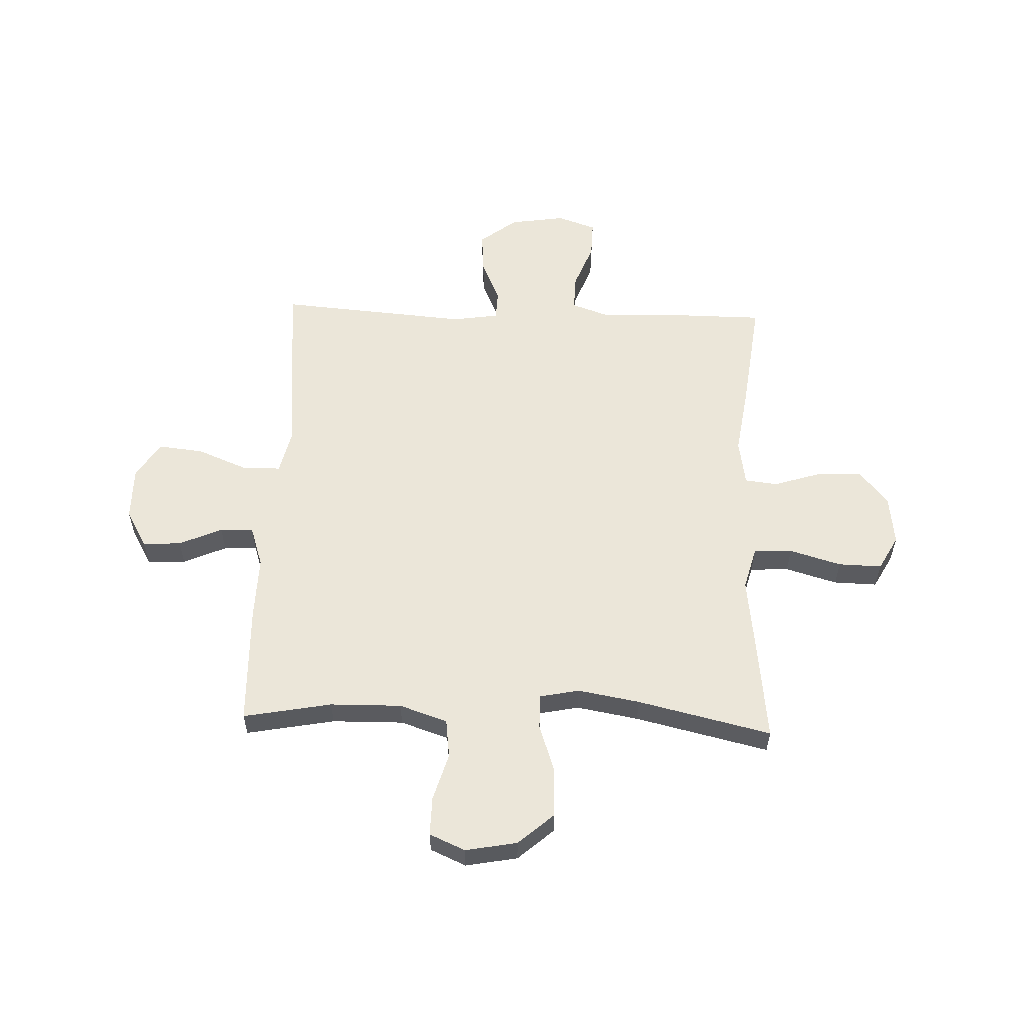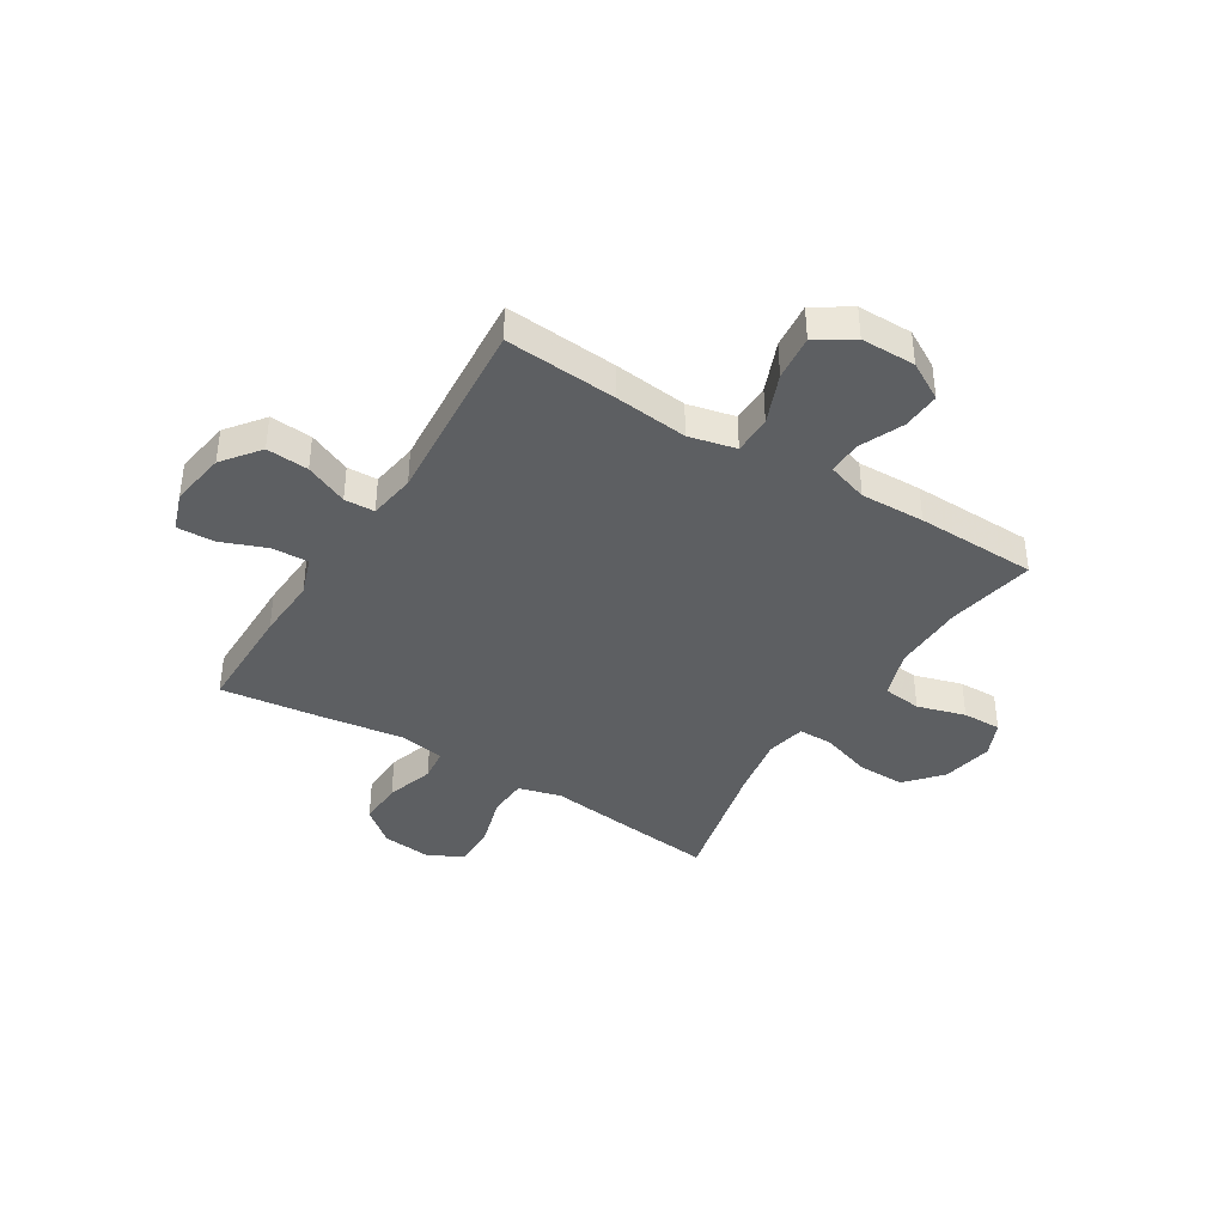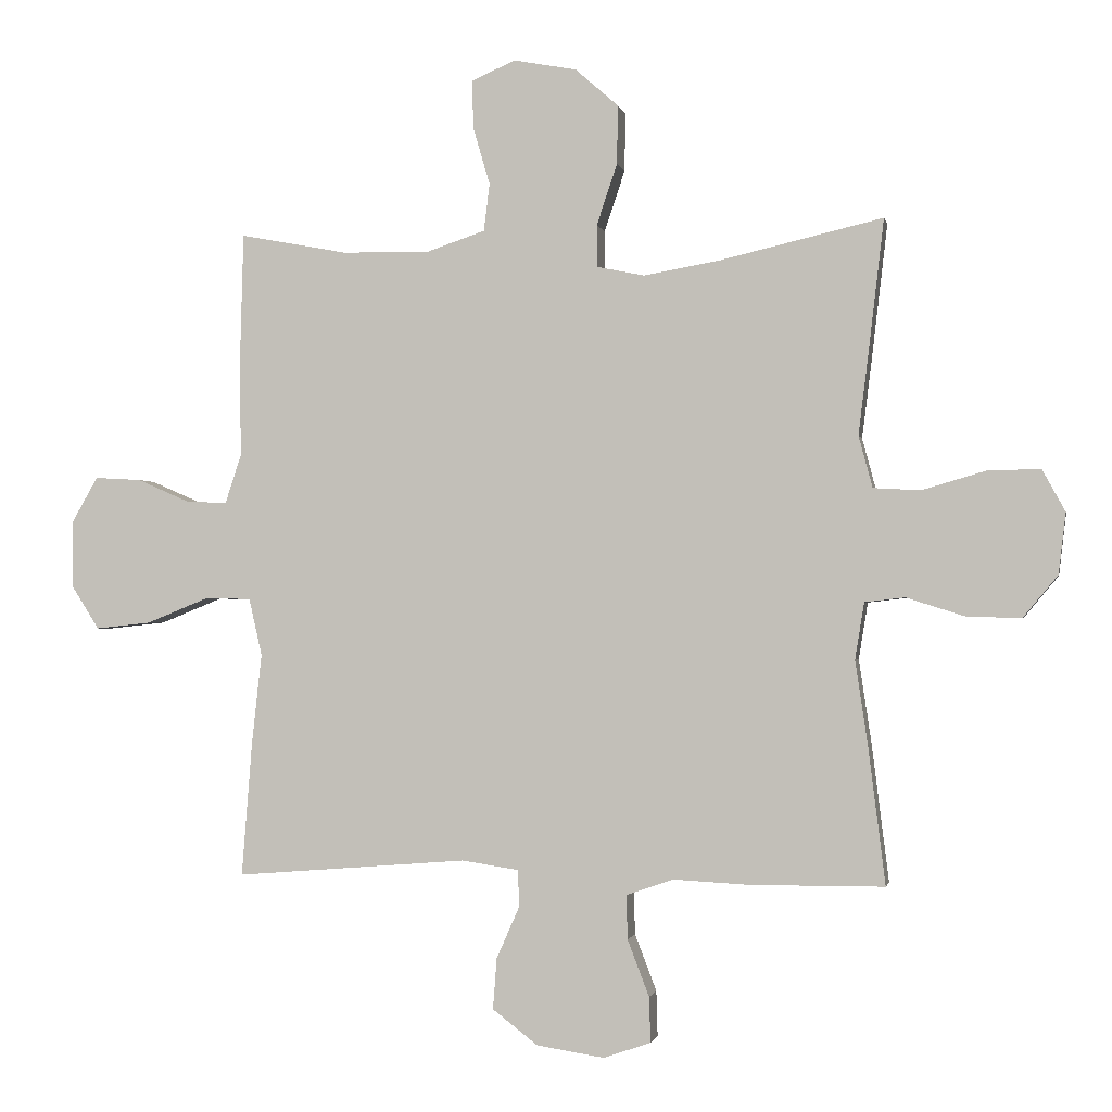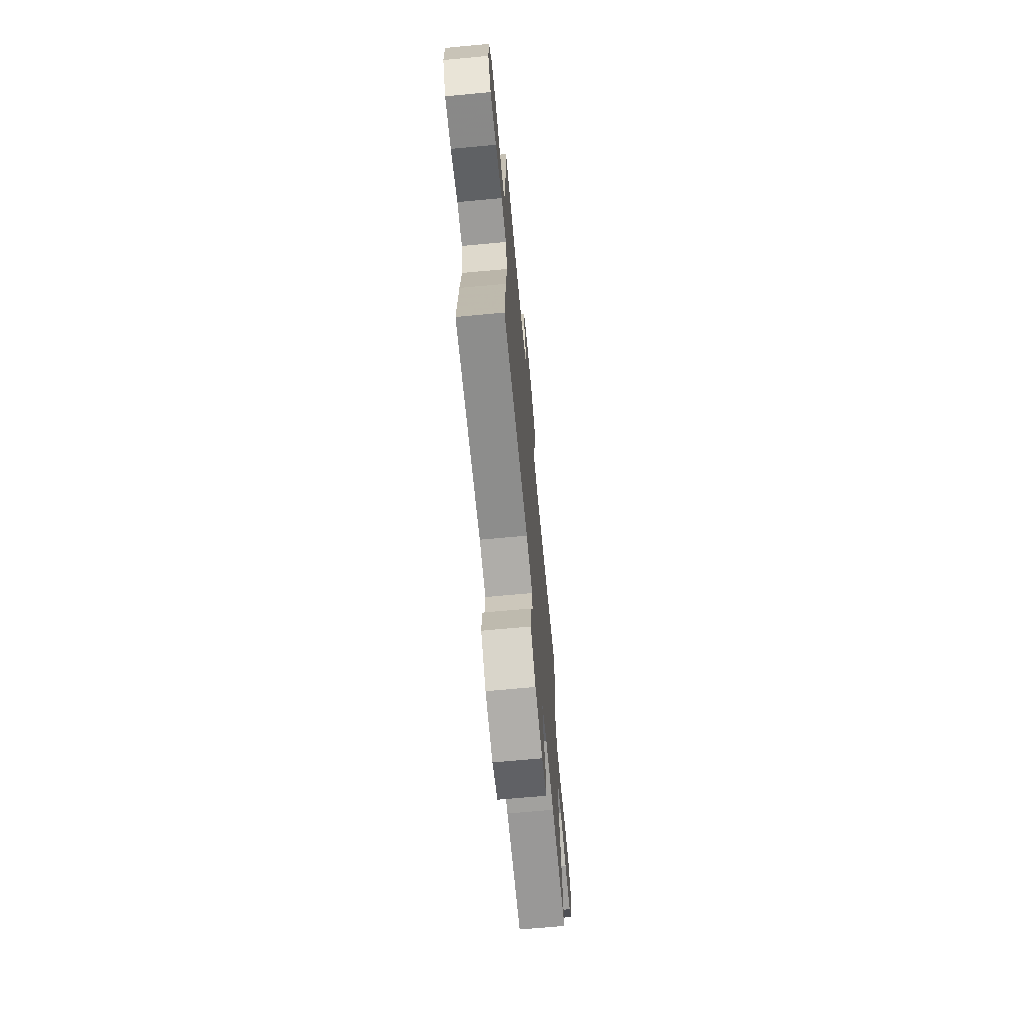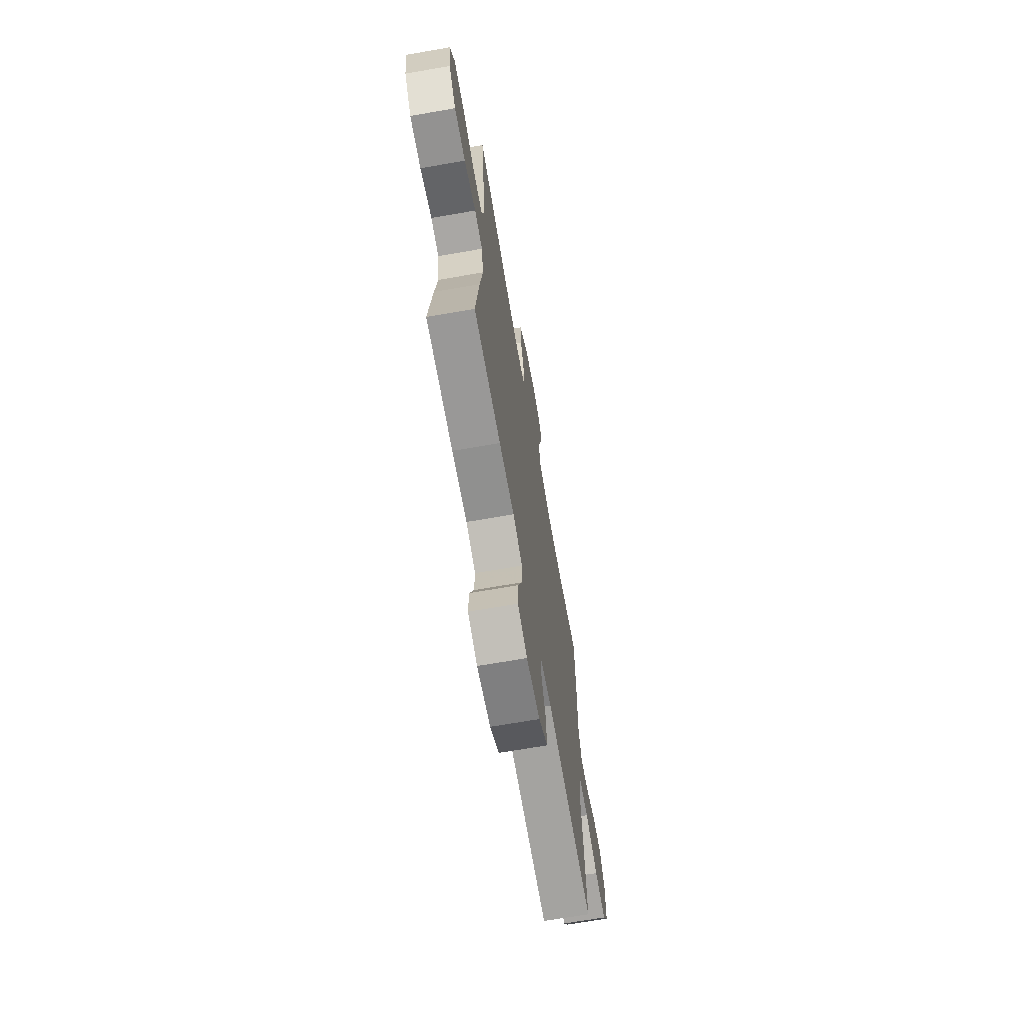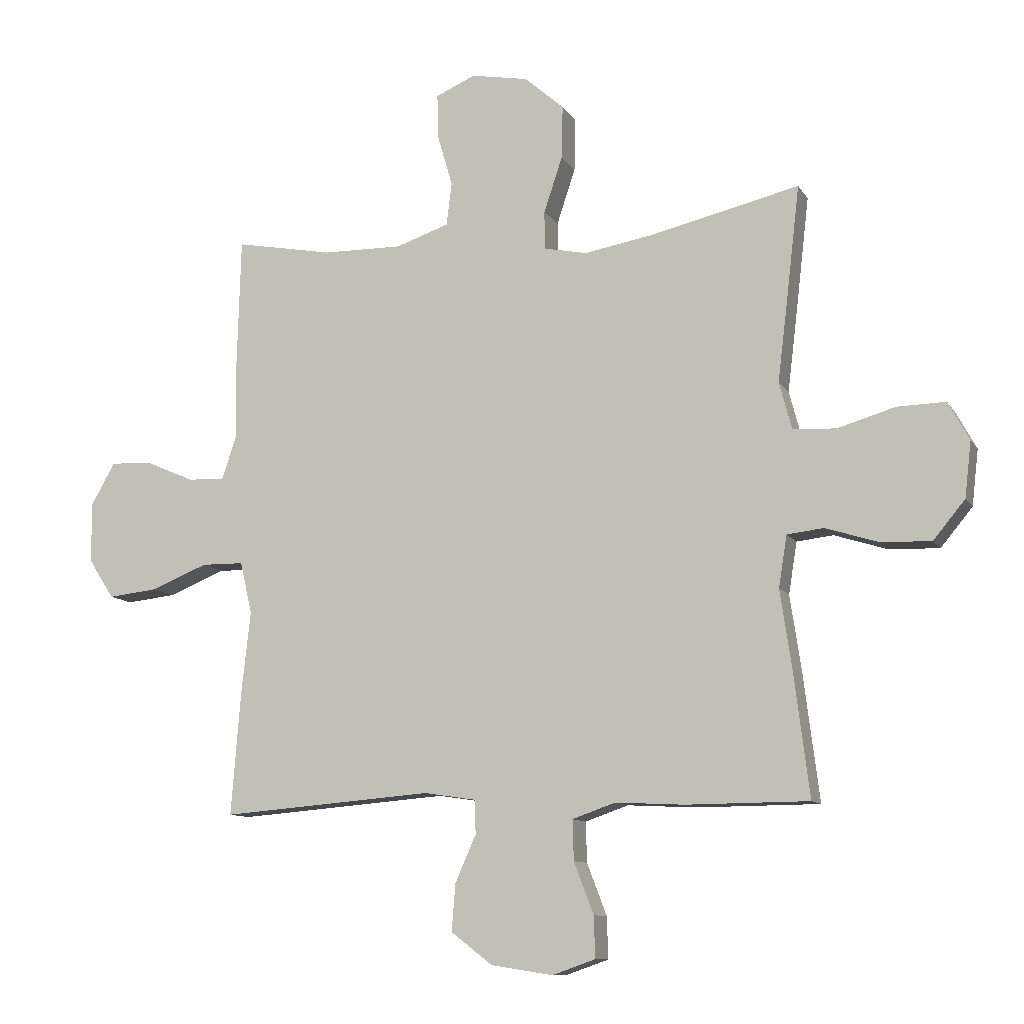
<metadata>
{"format":"obj","ext":"obj","renderer":"f3d","projection":"perspective","resolution":1024,"background":"white","views":[{"elev":57.0,"azim":2.1,"up":"+Y"},{"elev":-39.5,"azim":-121.8,"up":"+Y"},{"elev":-1.3,"azim":11.0,"up":"+Z"},{"elev":-69.0,"azim":-84.7,"up":"+Z"},{"elev":-68.4,"azim":99.9,"up":"+Z"},{"elev":-10.5,"azim":19.4,"up":"+Z"}]}
</metadata>
<code>
v -0.5 0.07 -0.5
v -0.484 0.07 -0.294
v -0.469 0.07 -0.157
v -0.489 0.07 -0.07
v -0.56 0.07 -0.069
v -0.654 0.07 -0.107
v -0.738 0.07 -0.116
v -0.781 0.07 -0.049
v -0.781 0.07 0.052
v -0.741 0.07 0.122
v -0.67 0.07 0.118
v -0.59 0.07 0.083
v -0.528 0.07 0.081
v -0.503 0.07 0.157
v -0.506 0.07 0.276
v -0.5 0.07 0.5
v -0.336 0.07 0.469
v -0.203 0.07 0.467
v -0.114 0.07 0.497
v -0.105 0.07 0.569
v -0.131 0.07 0.658
v -0.132 0.07 0.73
v -0.066 0.07 0.759
v 0.03 0.07 0.741
v 0.096 0.07 0.683
v 0.094 0.07 0.594
v 0.063 0.07 0.501
v 0.063 0.07 0.437
v 0.136 0.07 0.422
v 0.251 0.07 0.442
v 0.5 0.07 0.5
v 0.476 0.07 0.295
v 0.461 0.07 0.174
v 0.482 0.07 0.095
v 0.554 0.07 0.091
v 0.65 0.07 0.119
v 0.731 0.07 0.121
v 0.766 0.07 0.057
v 0.755 0.07 -0.036
v 0.702 0.07 -0.1
v 0.618 0.07 -0.097
v 0.53 0.07 -0.069
v 0.469 0.07 -0.076
v 0.455 0.07 -0.162
v 0.474 0.07 -0.29
v 0.5 0.07 -0.5
v 0.295 0.07 -0.501
v 0.18 0.07 -0.495
v 0.108 0.07 -0.52
v 0.11 0.07 -0.587
v 0.143 0.07 -0.673
v 0.145 0.07 -0.742
v 0.073 0.07 -0.767
v -0.03 0.07 -0.751
v -0.099 0.07 -0.698
v -0.093 0.07 -0.62
v -0.058 0.07 -0.541
v -0.06 0.07 -0.485
v -0.147 0.07 -0.472
v -0.5 0 -0.5
v -0.484 0 -0.294
v -0.469 0 -0.157
v -0.489 0 -0.07
v -0.56 0 -0.069
v -0.654 0 -0.107
v -0.738 0 -0.116
v -0.781 0 -0.049
v -0.781 0 0.052
v -0.741 0 0.122
v -0.67 0 0.118
v -0.59 0 0.083
v -0.528 0 0.081
v -0.503 0 0.157
v -0.506 0 0.276
v -0.5 0 0.5
v -0.336 0 0.469
v -0.203 0 0.467
v -0.114 0 0.497
v -0.105 0 0.569
v -0.131 0 0.658
v -0.132 0 0.73
v -0.066 0 0.759
v 0.03 0 0.741
v 0.096 0 0.683
v 0.094 0 0.594
v 0.063 0 0.501
v 0.063 0 0.437
v 0.136 0 0.422
v 0.251 0 0.442
v 0.5 0 0.5
v 0.476 0 0.295
v 0.461 0 0.174
v 0.482 0 0.095
v 0.554 0 0.091
v 0.65 0 0.119
v 0.731 0 0.121
v 0.766 0 0.057
v 0.755 0 -0.036
v 0.702 0 -0.1
v 0.618 0 -0.097
v 0.53 0 -0.069
v 0.469 0 -0.076
v 0.455 0 -0.162
v 0.474 0 -0.29
v 0.5 0 -0.5
v 0.295 0 -0.501
v 0.18 0 -0.495
v 0.108 0 -0.52
v 0.11 0 -0.587
v 0.143 0 -0.673
v 0.145 0 -0.742
v 0.073 0 -0.767
v -0.03 0 -0.751
v -0.099 0 -0.698
v -0.093 0 -0.62
v -0.058 0 -0.541
v -0.06 0 -0.485
v -0.147 0 -0.472
f 55 56 57
f 54 55 57
f 53 54 57
f 52 53 57
f 51 52 57
f 50 51 57
f 49 50 57 58
f 48 49 58
f 46 47 48
f 45 46 48
f 44 45 48
f 48 58 59
f 44 48 59
f 43 44 59
f 40 41 42
f 39 40 42
f 38 39 42
f 37 38 42
f 36 37 42
f 35 36 42
f 34 35 42 43
f 1 2 3
f 59 1 3
f 43 59 3
f 34 43 3
f 33 34 3
f 33 3 4
f 32 33 4
f 31 32 4
f 30 31 4
f 25 26 27
f 24 25 27
f 23 24 27
f 22 23 27
f 21 22 27
f 20 21 27
f 19 20 27 28
f 18 19 28
f 17 18 28 29
f 14 15 16 17
f 13 14 17 29
f 10 11 12
f 9 10 12
f 8 9 12
f 7 8 12
f 6 7 12
f 5 6 12
f 5 12 13
f 13 29 30
f 5 13 30
f 4 5 30
f 116 115 114
f 116 114 113
f 116 113 112
f 116 112 111
f 116 111 110
f 116 110 109
f 117 116 109 108
f 117 108 107
f 107 106 105
f 107 105 104
f 107 104 103
f 118 117 107
f 118 107 103
f 118 103 102
f 101 100 99
f 101 99 98
f 101 98 97
f 101 97 96
f 101 96 95
f 101 95 94
f 102 101 94 93
f 62 61 60
f 62 60 118
f 62 118 102
f 62 102 93
f 62 93 92
f 63 62 92
f 63 92 91
f 63 91 90
f 63 90 89
f 86 85 84
f 86 84 83
f 86 83 82
f 86 82 81
f 86 81 80
f 86 80 79
f 87 86 79 78
f 87 78 77
f 88 87 77 76
f 76 75 74 73
f 88 76 73 72
f 71 70 69
f 71 69 68
f 71 68 67
f 71 67 66
f 71 66 65
f 71 65 64
f 72 71 64
f 89 88 72
f 89 72 64
f 89 64 63
f 1 60 61 2
f 2 61 62 3
f 3 62 63 4
f 4 63 64 5
f 5 64 65 6
f 6 65 66 7
f 7 66 67 8
f 8 67 68 9
f 9 68 69 10
f 10 69 70 11
f 11 70 71 12
f 12 71 72 13
f 13 72 73 14
f 14 73 74 15
f 15 74 75 16
f 16 75 76 17
f 17 76 77 18
f 18 77 78 19
f 19 78 79 20
f 20 79 80 21
f 21 80 81 22
f 22 81 82 23
f 23 82 83 24
f 24 83 84 25
f 25 84 85 26
f 26 85 86 27
f 27 86 87 28
f 28 87 88 29
f 29 88 89 30
f 30 89 90 31
f 31 90 91 32
f 32 91 92 33
f 33 92 93 34
f 34 93 94 35
f 35 94 95 36
f 36 95 96 37
f 37 96 97 38
f 38 97 98 39
f 39 98 99 40
f 40 99 100 41
f 41 100 101 42
f 42 101 102 43
f 43 102 103 44
f 44 103 104 45
f 45 104 105 46
f 46 105 106 47
f 47 106 107 48
f 48 107 108 49
f 49 108 109 50
f 50 109 110 51
f 51 110 111 52
f 52 111 112 53
f 53 112 113 54
f 54 113 114 55
f 55 114 115 56
f 56 115 116 57
f 57 116 117 58
f 58 117 118 59
f 59 118 60 1

</code>
